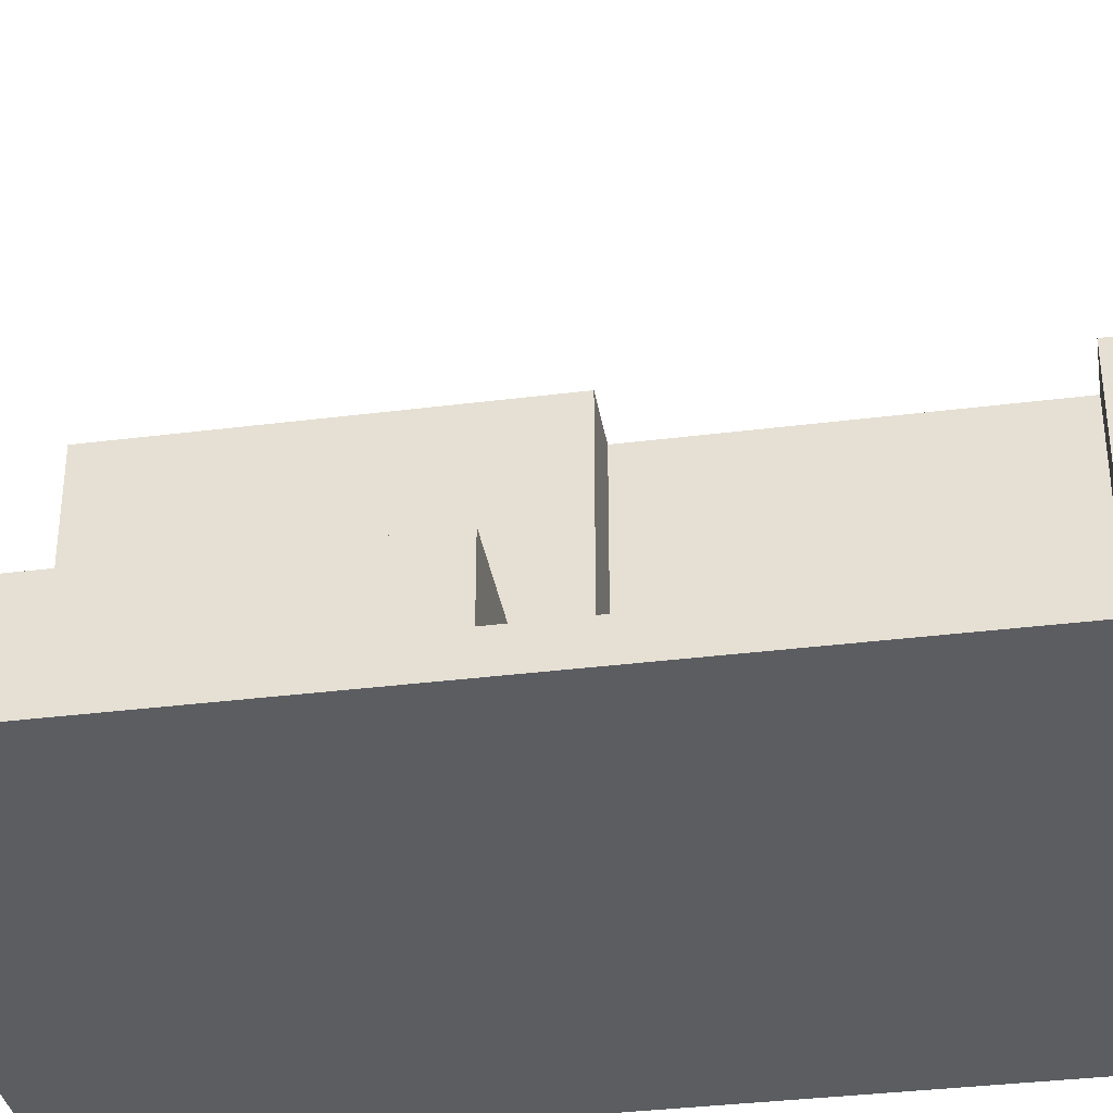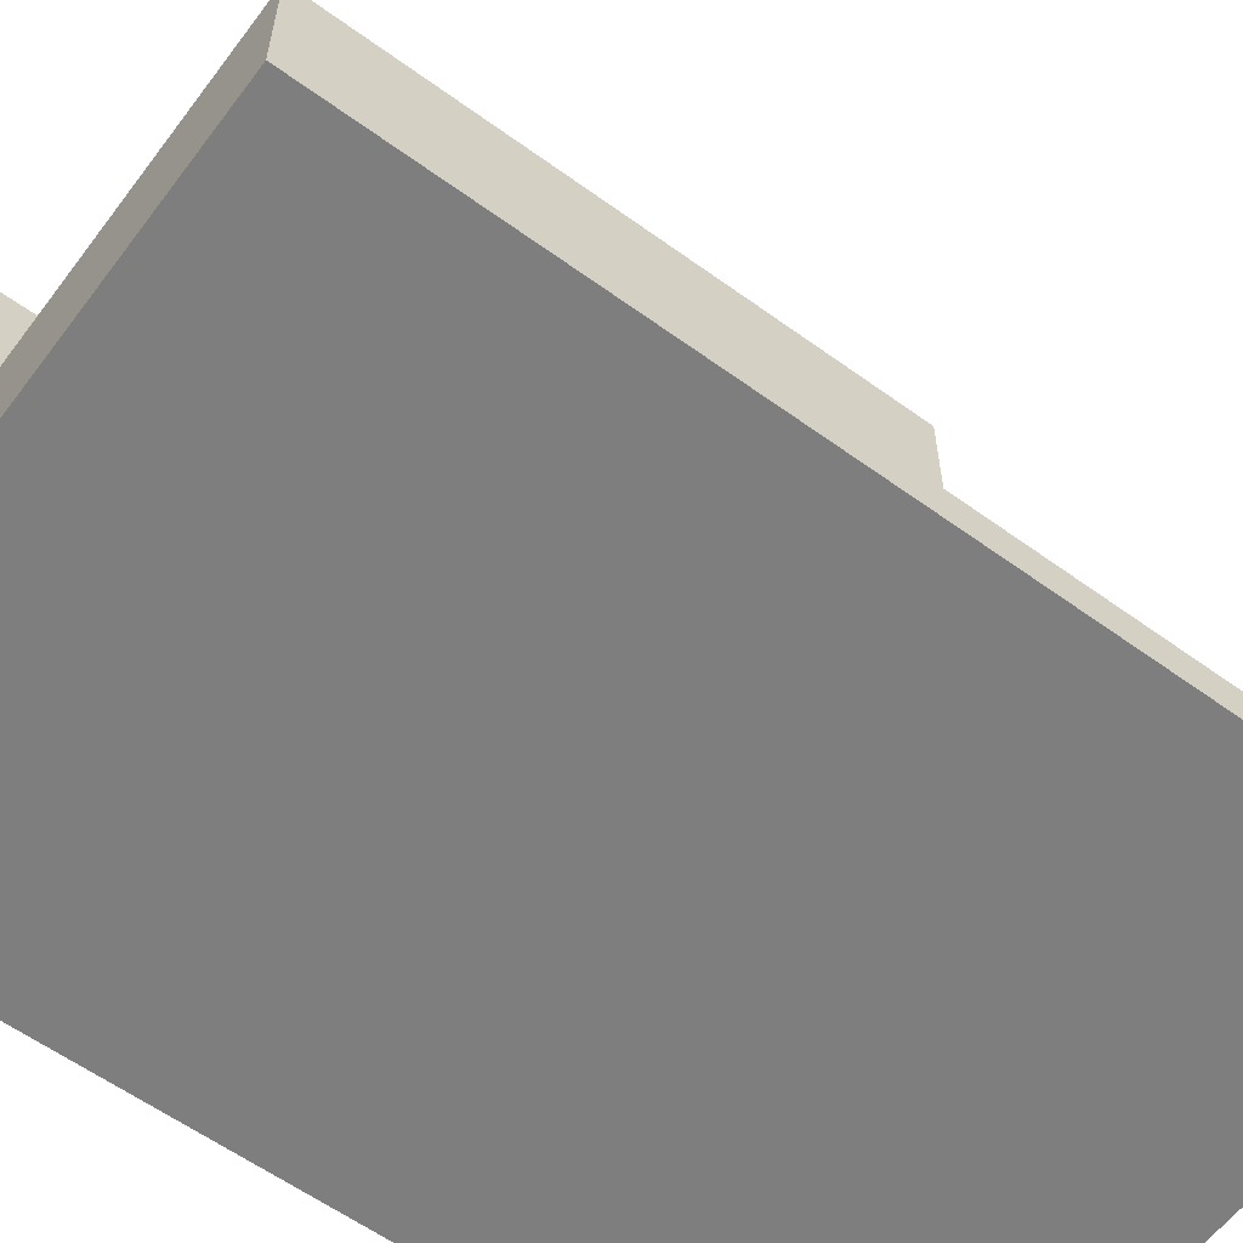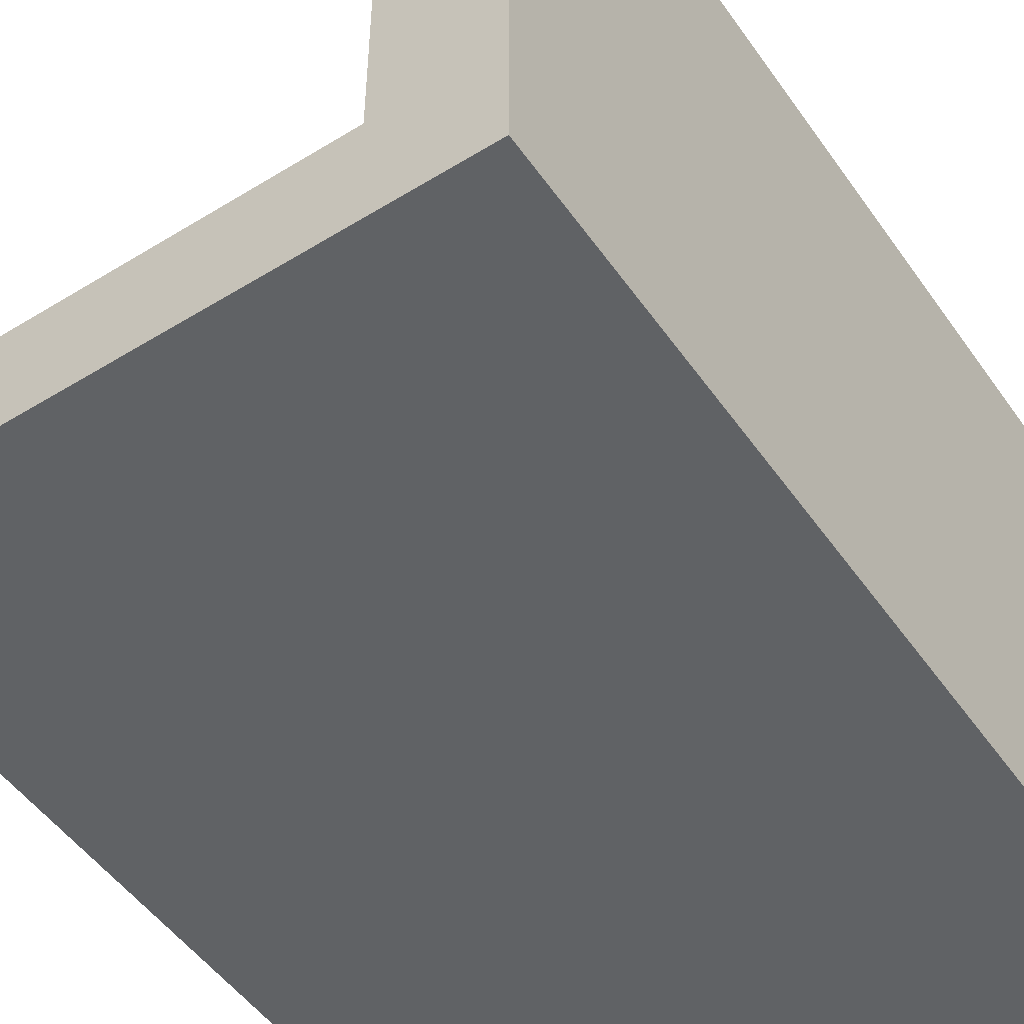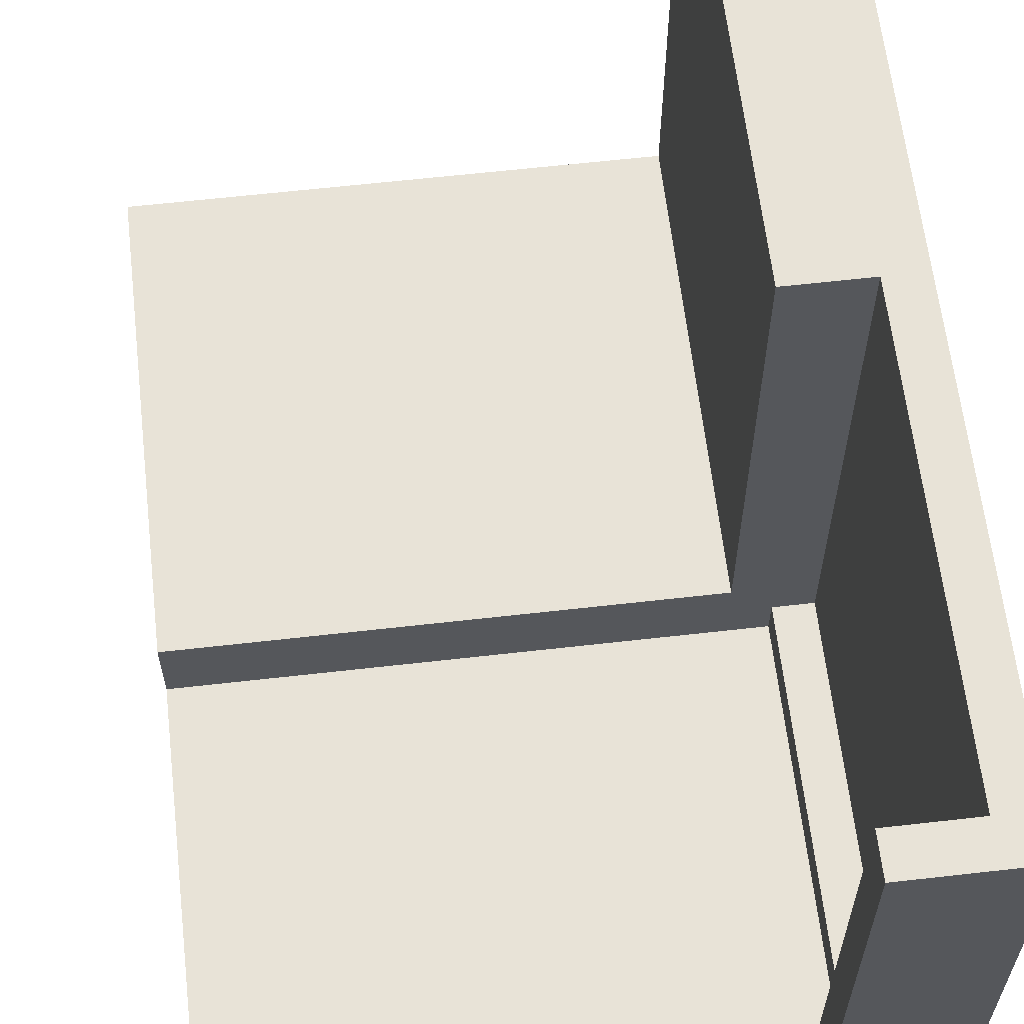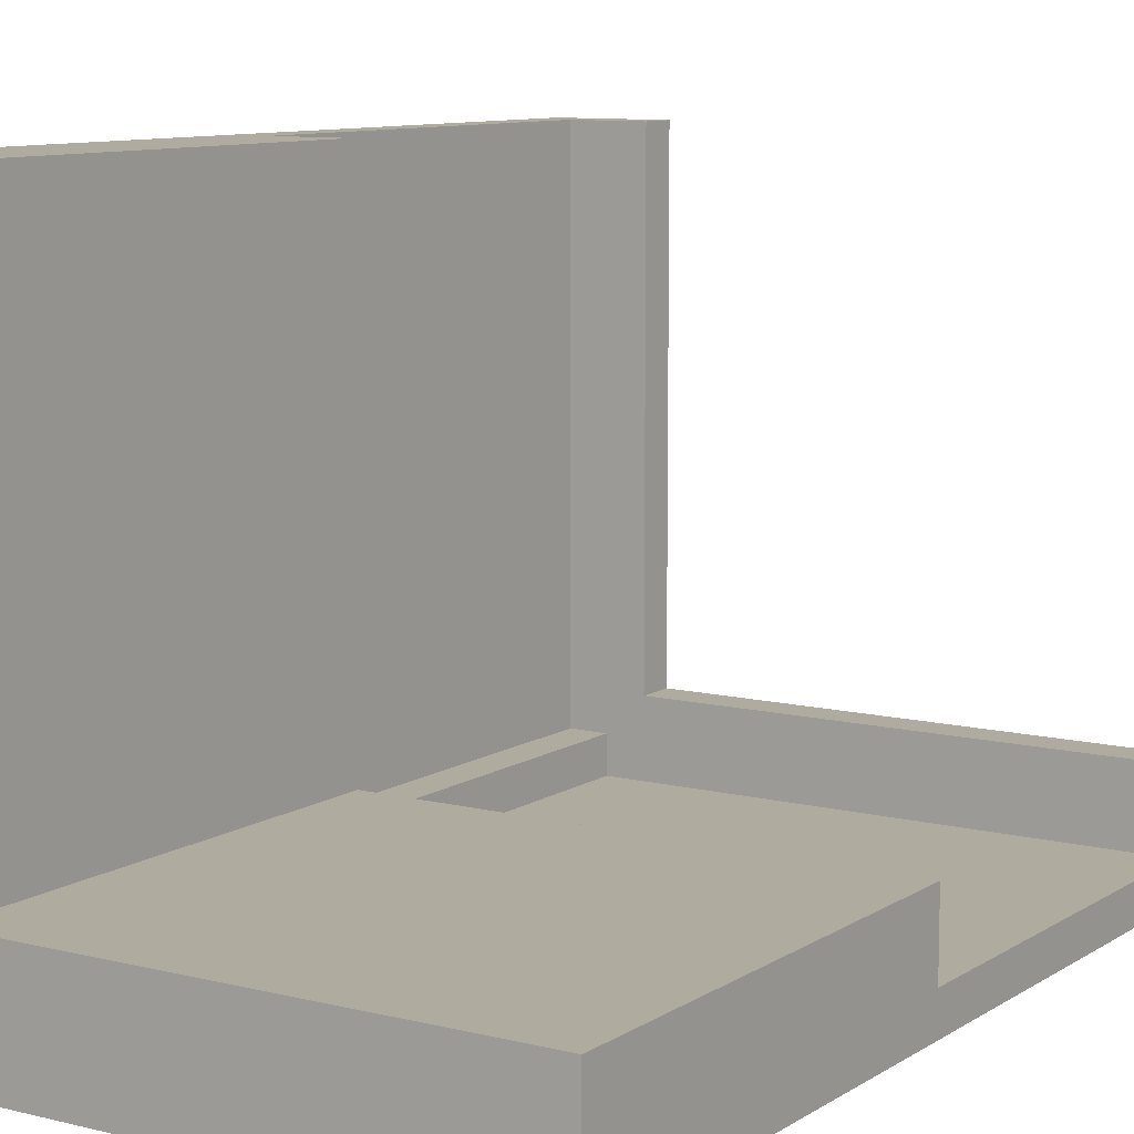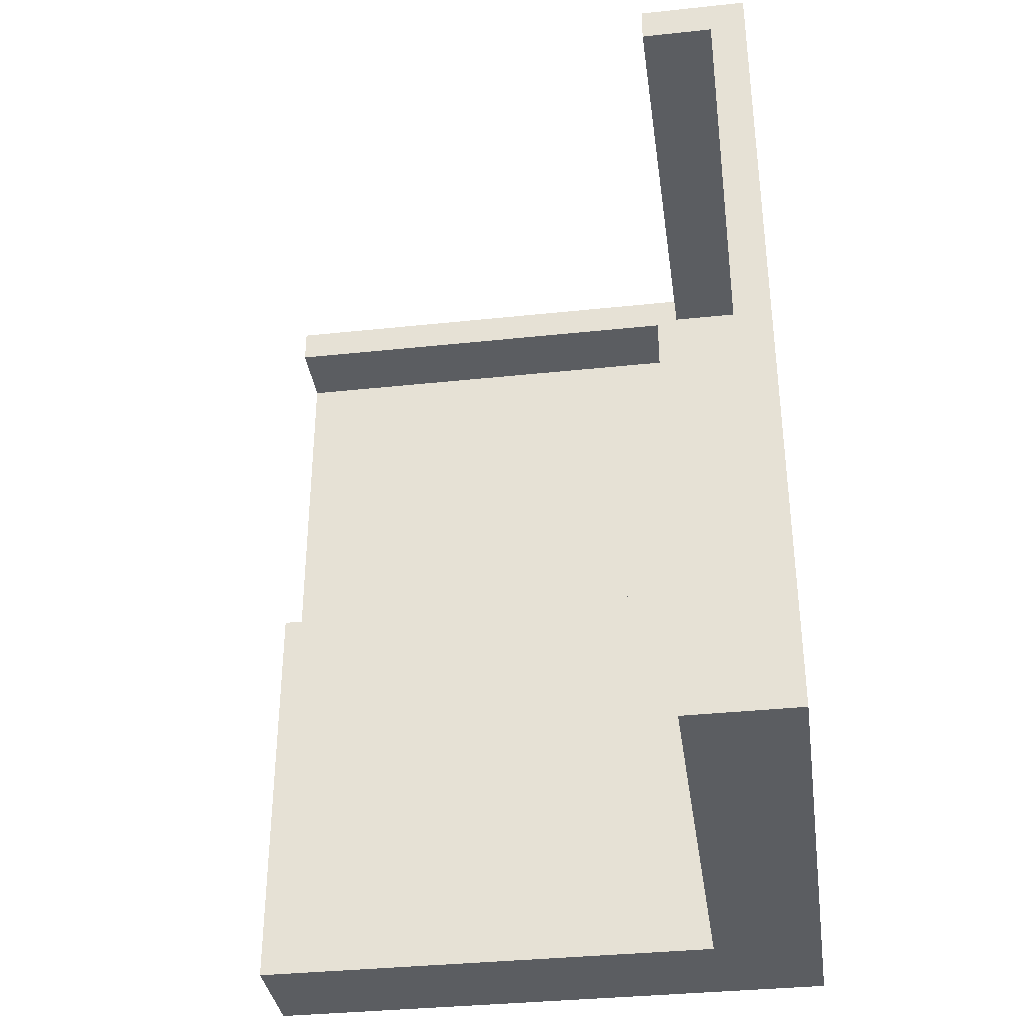
<metadata>
{"format":"obj","ext":"obj","renderer":"f3d","projection":"perspective","resolution":1024,"background":"white","views":[{"elev":-35.4,"azim":99.5,"up":"+Z"},{"elev":-59.5,"azim":53.3,"up":"+Z"},{"elev":-50.5,"azim":-146.1,"up":"+Z"},{"elev":62.2,"azim":173.4,"up":"+Z"},{"elev":9.6,"azim":32.8,"up":"+Z"},{"elev":-35.7,"azim":98.0,"up":"+Y"}]}
</metadata>
<code>
o
v -6 0.1 0
v -6 0.1 -1.6
v -6 0.2 0
v -6 0.2 -1.6
v -6 2.5 0
v -6 2.5 -1.6
v -5.9 1.3 0
v -5.9 1.3 -1.4
v -5.9 2.4 0
v -5.9 2.4 -1.4
v -5.8 1.3 -1.4
v -5.8 1.3 -1.5
v -5.8 2.4 -1.4
v -5.8 2.4 -1.5
v -5.7 0.1 0
v -5.7 0.1 -1.3
v -5.7 0.2 0
v -5.7 0.2 -1.3
v -5.7 1.3 0
v -5.7 1.3 -1.3
v -5.7 2.4 0
v -5.7 2.4 -1.3
v -5.7 2.5 0
v -5.7 2.5 -1.3
v -4.4 0.1 -1.3
v -4.4 0.1 -1.6
v -4.4 0.2 -1.3
v -4.4 0.2 -1.6
v -4.4 1.3 -1.3
v -4.4 1.3 -1.5
v -4.4 2.4 -1.3
v -4.4 2.4 -1.5
v -4.4 2.5 -1.3
v -4.4 2.5 -1.6
v -6 0.1 0
v -6 0.2 0
v -6 2.5 0
v -5.9 1.3 0
v -5.9 2.4 0
v -5.7 0.1 0
v -5.7 0.2 0
v -5.7 1.3 0
v -5.7 2.4 0
v -5.7 2.5 0
v -5.7 0.1 -1.3
v -5.7 0.2 -1.3
v -5.7 1.3 -1.3
v -5.7 2.4 -1.3
v -5.7 2.5 -1.3
v -4.4 0.1 -1.3
v -4.4 0.2 -1.3
v -4.4 1.3 -1.3
v -4.4 2.4 -1.3
v -4.4 2.5 -1.3
v -5.9 1.3 -1.4
v -5.9 2.4 -1.4
v -5.8 1.3 -1.4
v -5.8 2.4 -1.4
v -5.8 1.3 -1.5
v -5.8 2.4 -1.5
v -4.4 1.3 -1.5
v -4.4 2.4 -1.5
v -6 0.1 -1.6
v -6 0.2 -1.6
v -6 2.5 -1.6
v -4.4 0.1 -1.6
v -4.4 0.2 -1.6
v -4.4 2.5 -1.6
v -6 0.1 0
v -5.7 0.1 0
v -5.7 0.1 -1.3
v -4.4 0.1 -1.3
v -6 0.1 -1.6
v -4.4 0.1 -1.6
v -5.9 2.4 0
v -5.7 2.4 0
v -5.7 2.4 -1.3
v -4.4 2.4 -1.3
v -5.9 2.4 -1.4
v -5.8 2.4 -1.4
v -5.8 2.4 -1.5
v -4.4 2.4 -1.5
v -5.9 1.3 0
v -5.7 1.3 0
v -5.7 1.3 -1.3
v -4.4 1.3 -1.3
v -5.9 1.3 -1.4
v -5.8 1.3 -1.4
v -5.8 1.3 -1.5
v -4.4 1.3 -1.5
v -6 2.5 0
v -5.7 2.5 0
v -5.7 2.5 -1.3
v -4.4 2.5 -1.3
v -6 2.5 -1.6
v -4.4 2.5 -1.6
f 3 2 1
f 4 2 3
f 5 4 3
f 6 4 5
f 7 8 9
f 9 8 10
f 11 12 13
f 13 12 14
f 15 16 17
f 17 16 18
f 17 18 19
f 19 18 20
f 21 22 23
f 23 22 24
f 25 26 27
f 27 26 28
f 27 28 29
f 29 28 30
f 30 28 32
f 31 32 33
f 32 28 34
f 33 32 34
f 38 37 36
f 39 37 38
f 40 36 35
f 41 38 36
f 41 36 40
f 42 38 41
f 43 37 39
f 44 37 43
f 50 46 45
f 51 47 46
f 51 46 50
f 52 47 51
f 53 49 48
f 54 49 53
f 57 56 55
f 58 56 57
f 61 60 59
f 62 60 61
f 63 64 66
f 64 65 67
f 66 64 67
f 67 65 68
f 71 70 69
f 73 71 69
f 73 72 71
f 74 72 73
f 77 76 75
f 79 77 75
f 79 78 77
f 80 78 79
f 81 78 80
f 82 78 81
f 83 84 85
f 83 85 87
f 85 86 87
f 87 86 88
f 88 86 89
f 89 86 90
f 91 92 93
f 91 93 95
f 93 94 95
f 95 94 96

</code>
